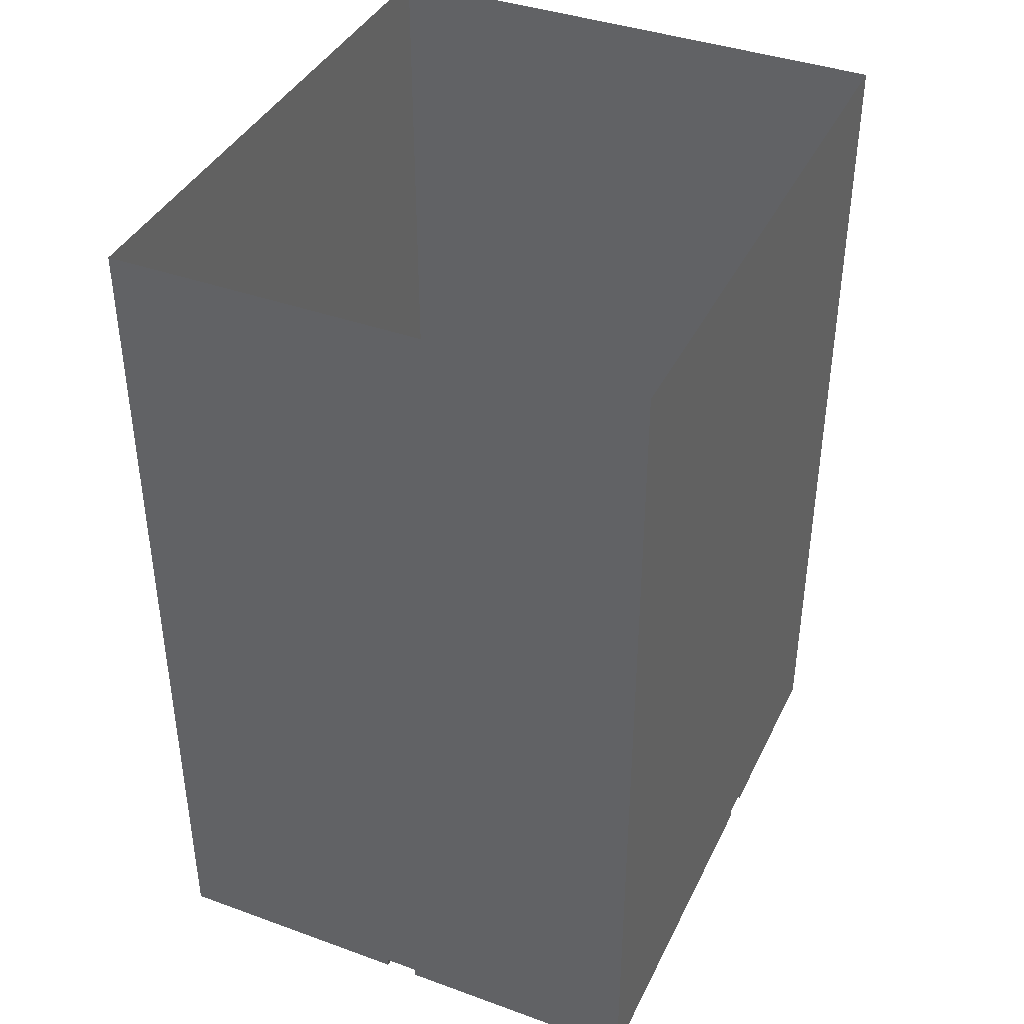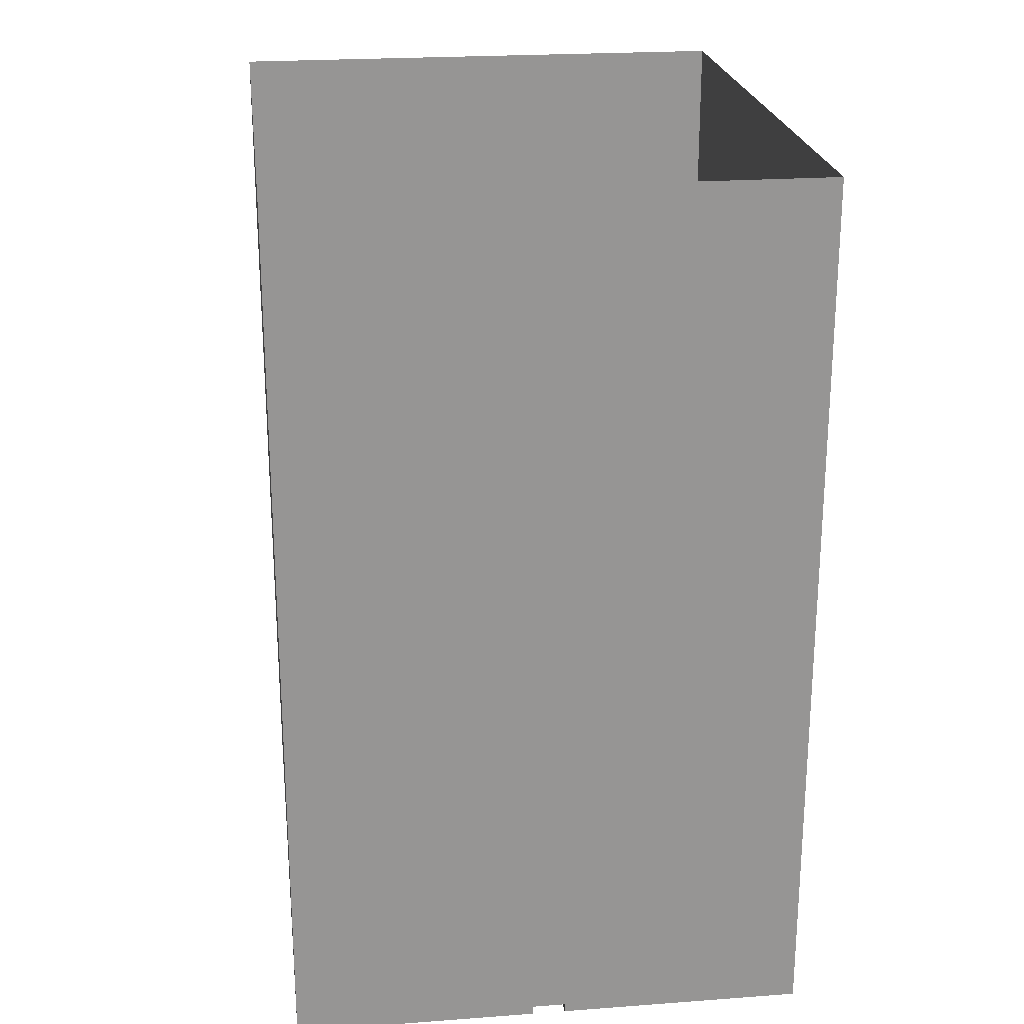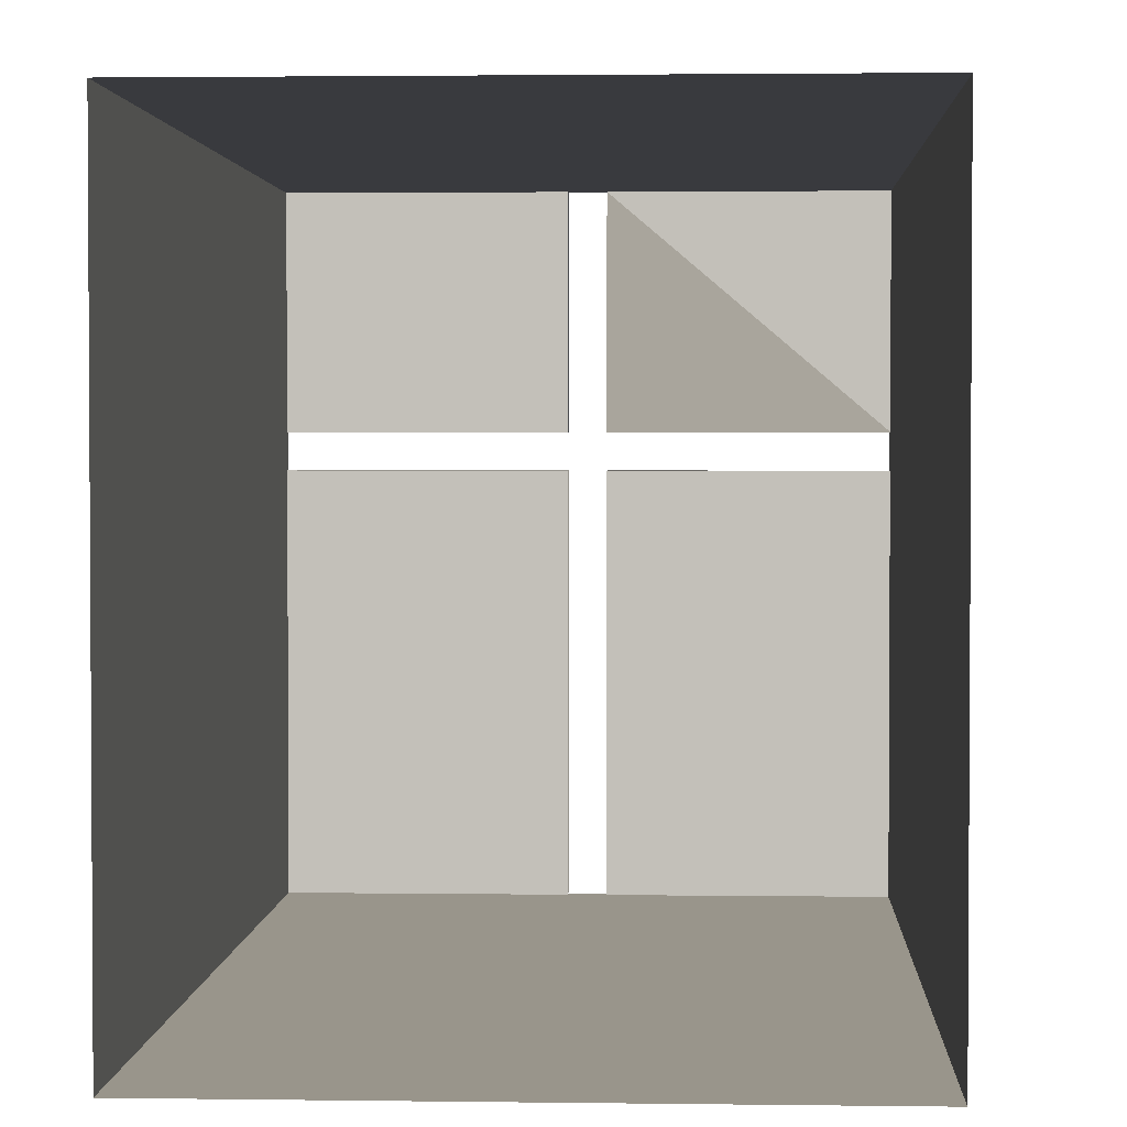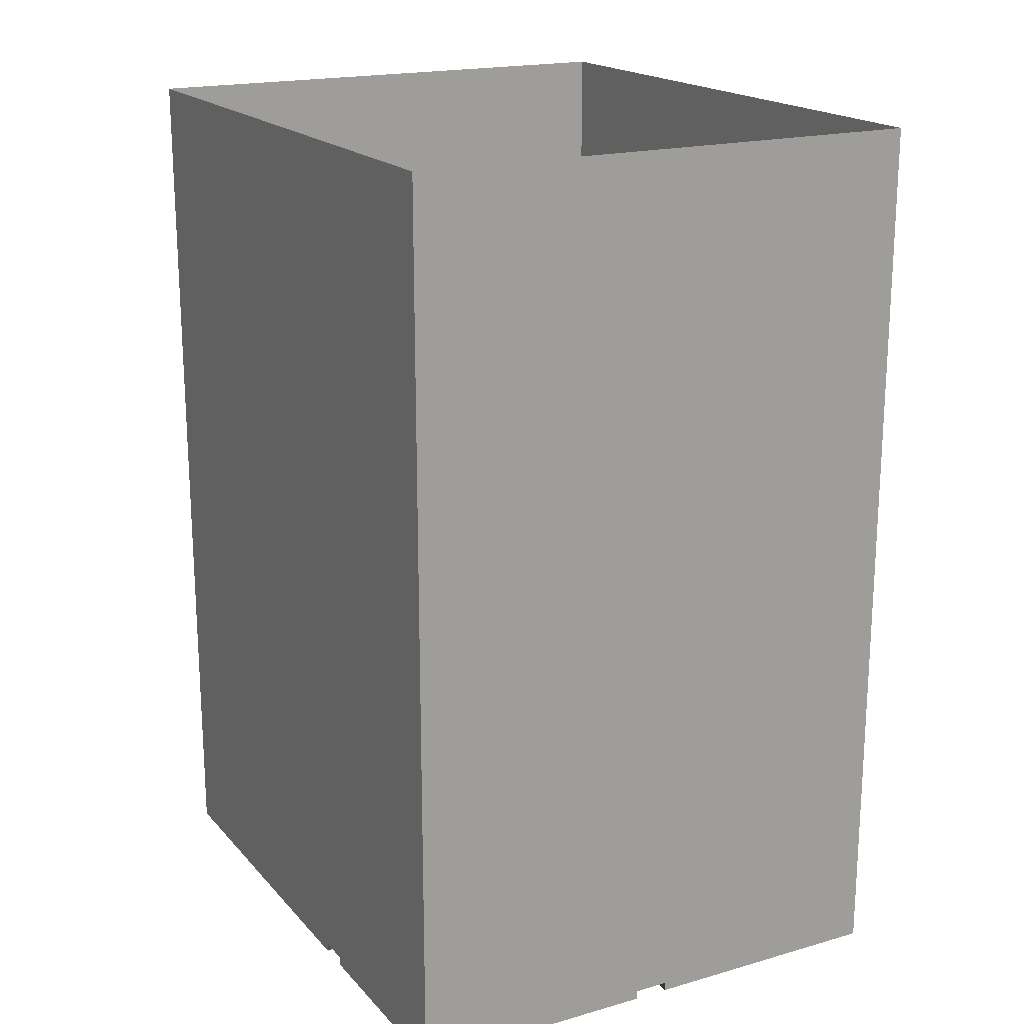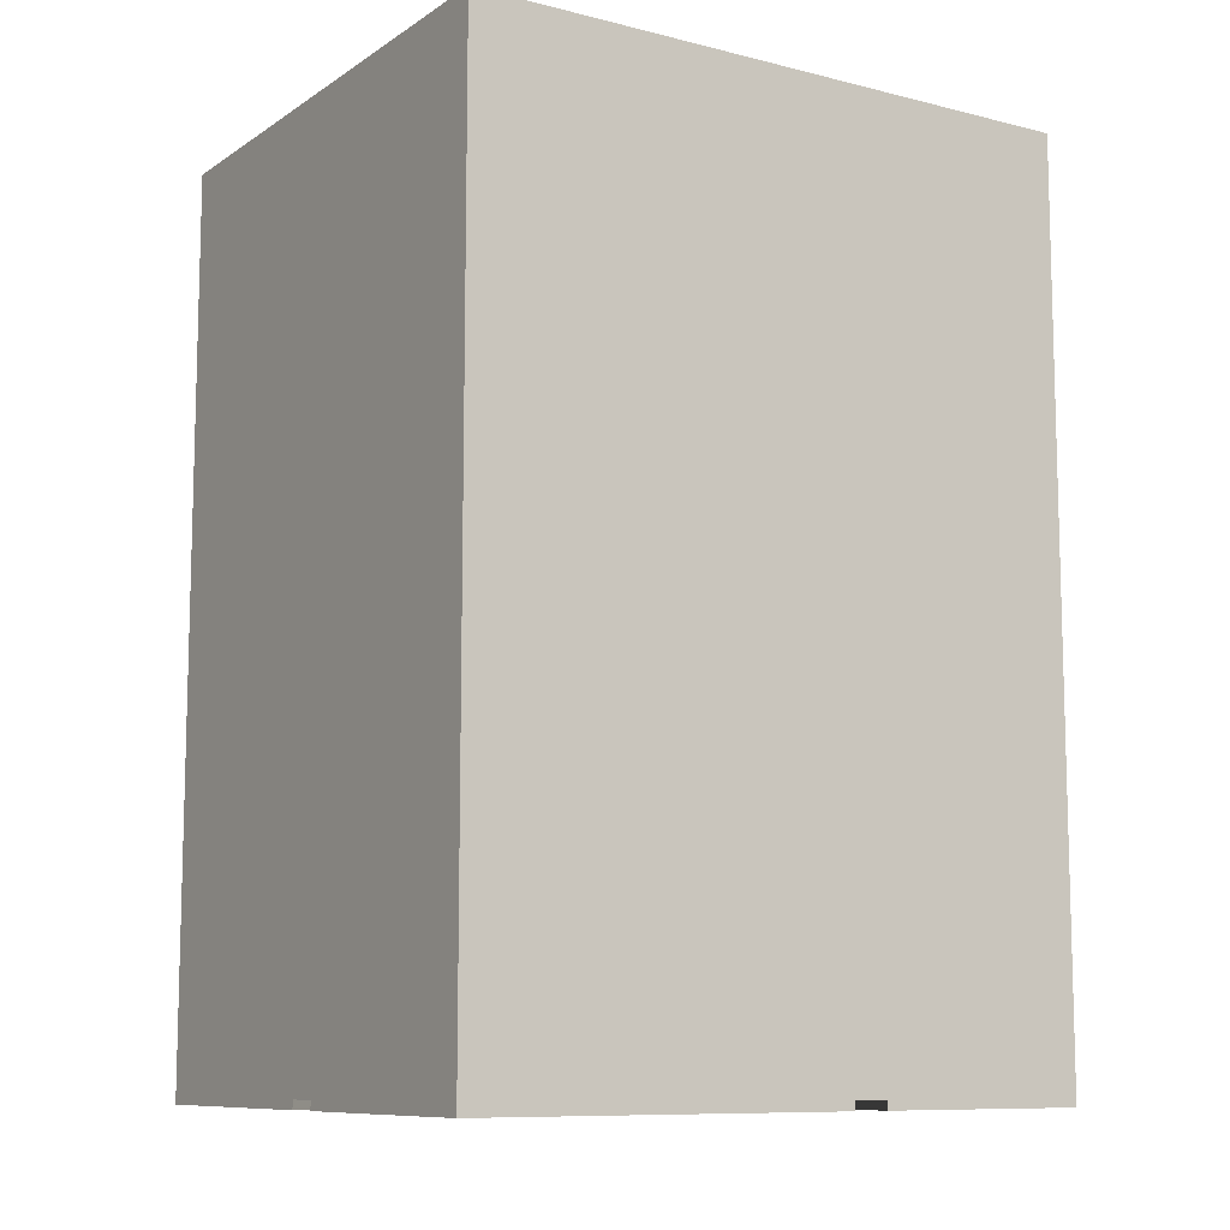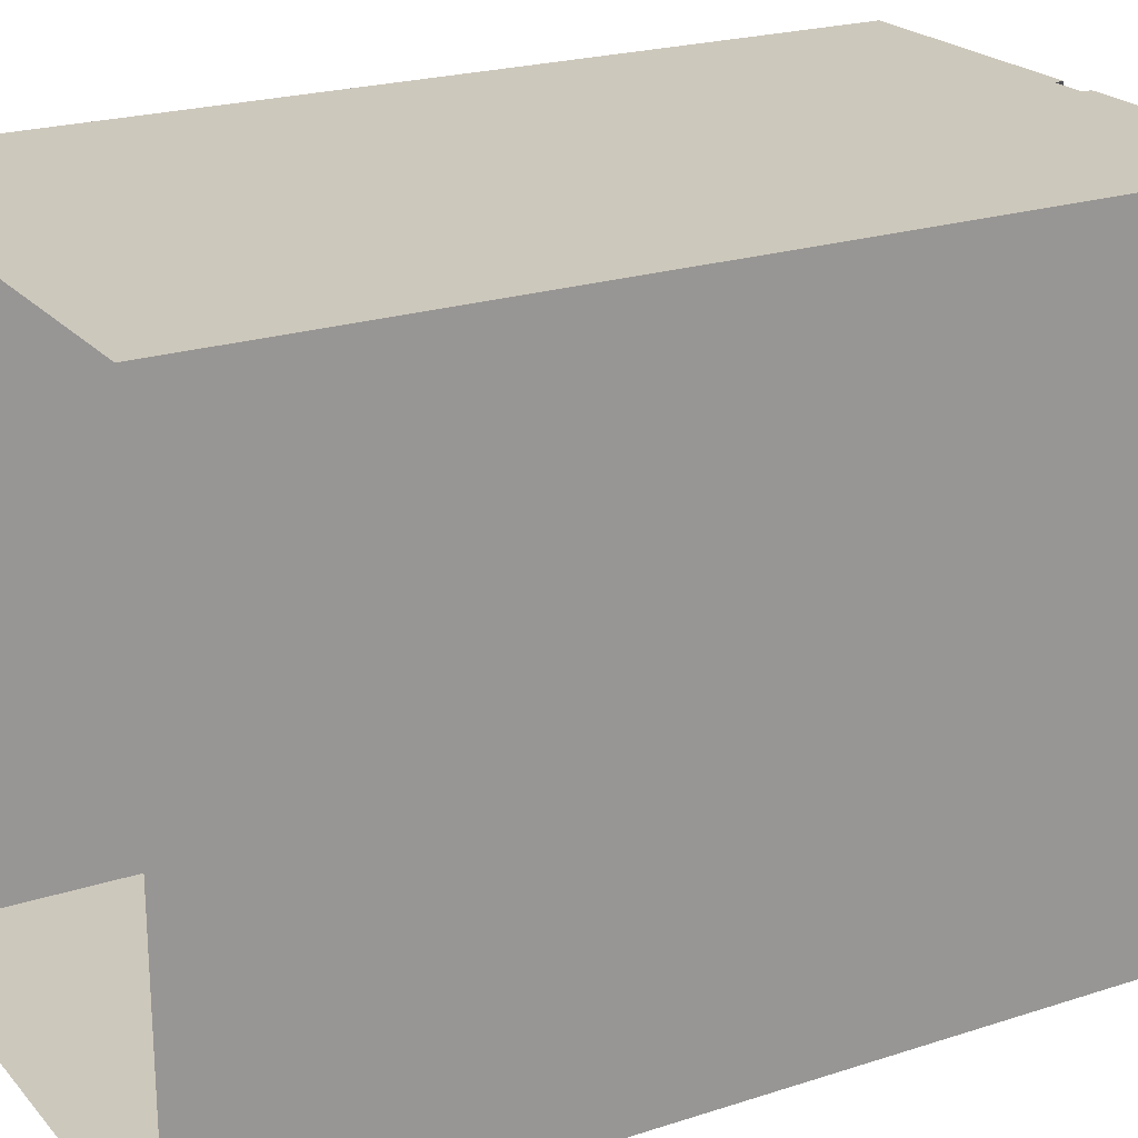
<metadata>
{"format":"obj","ext":"obj","renderer":"f3d","projection":"perspective","resolution":1024,"background":"white","views":[{"elev":39.7,"azim":24.1,"up":"+Z"},{"elev":22.9,"azim":172.8,"up":"+Z"},{"elev":2.2,"azim":2.8,"up":"+Y"},{"elev":18.8,"azim":151.6,"up":"+Z"},{"elev":-9.7,"azim":57.4,"up":"+Z"},{"elev":22.1,"azim":60.5,"up":"+Y"}]}
</metadata>
<code>
o 平面
v 6 -7 10
v 6 7 10
v 6 -7 -10
v 6 7 -10
v -6 -7 -9.8
v -6 7 -9.8
v -6 -7 -10.2
v -6 7 -10.2
v 6 -7 -9.8
v 6 7 -9.8
v 6 -7 -10.2
v 6 7 -10.2
v -6 1.476 -9.8
v -6 2.243 -9.8
v -6 2.243 -10.2
v -6 1.476 -10.2
v 6 2.243 -10.2
v 6 1.476 -10.2
v 6 2.243 -9.8
v 6 1.476 -9.8
v 0.3883 -7 -10.2
v -0.3883 -7 -10.2
v -0.3883 7 -10.2
v 0.3883 7 -10.2
v -0.3883 -7 -9.8
v 0.3883 -7 -9.8
v 0.3883 7 -9.8
v -0.3883 7 -9.8
v 0.3883 1.476 -9.8
v -0.3883 1.476 -9.8
v 0.3883 2.243 -9.8
v -0.3883 2.243 -9.8
v -0.3883 1.476 -10.2
v 0.3883 1.476 -10.2
v -0.3883 2.243 -10.2
v 0.3883 2.243 -10.2
v -6 -7 10
v 6 -7 10
v -6 -7 -10
v 6 -7 -10
v -6 7 10
v -6 -7 10
v -6 7 -10
v -6 -7 -10
v -6 7 -10
v 6 7 -10
v -6 7 10
v 6 7 10
f 1 2 4 3
f 14 6 8 15
f 36 24 12 17
f 17 12 10 19
f 32 28 6 14
f 21 11 9 26
f 23 8 6 28
f 25 30 13 5
f 11 18 20 9
f 21 34 18 11
f 5 13 16 7
f 7 16 33 22
f 9 20 29 26
f 12 24 27 10
f 7 22 25 5
f 19 10 27 31
f 15 8 23 35
f 30 25 22 33 16 13
f 18 34 21 26 29 20
f 32 14 15 35 23 28
f 19 31 27 24 36 17
f 37 38 40 39
f 41 42 44 43
f 45 46 48 47

</code>
